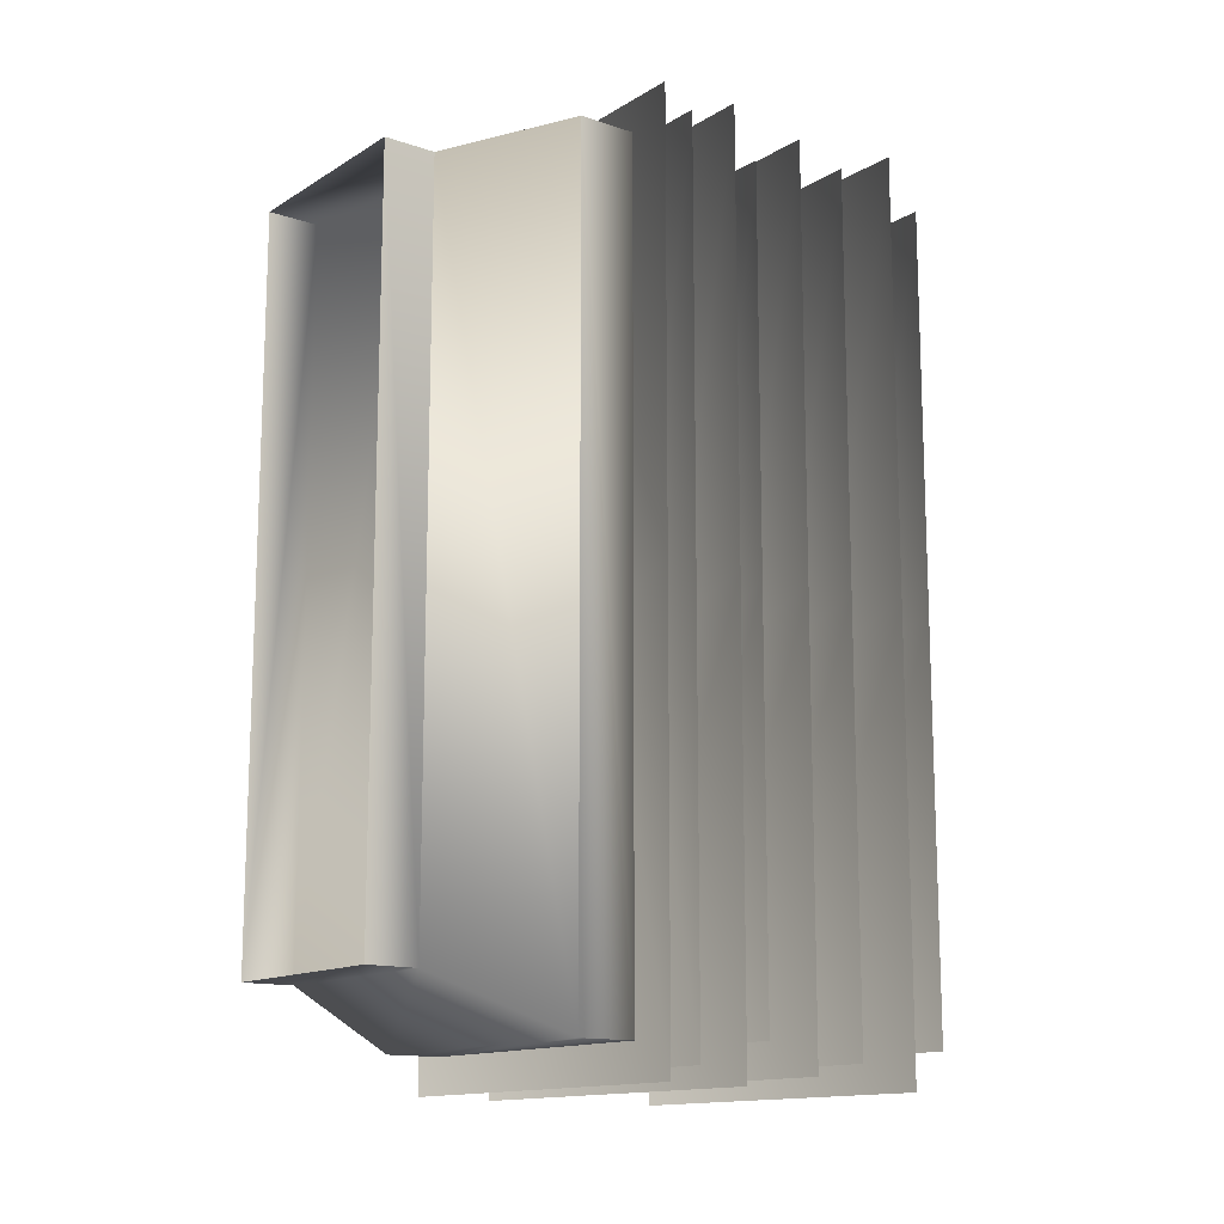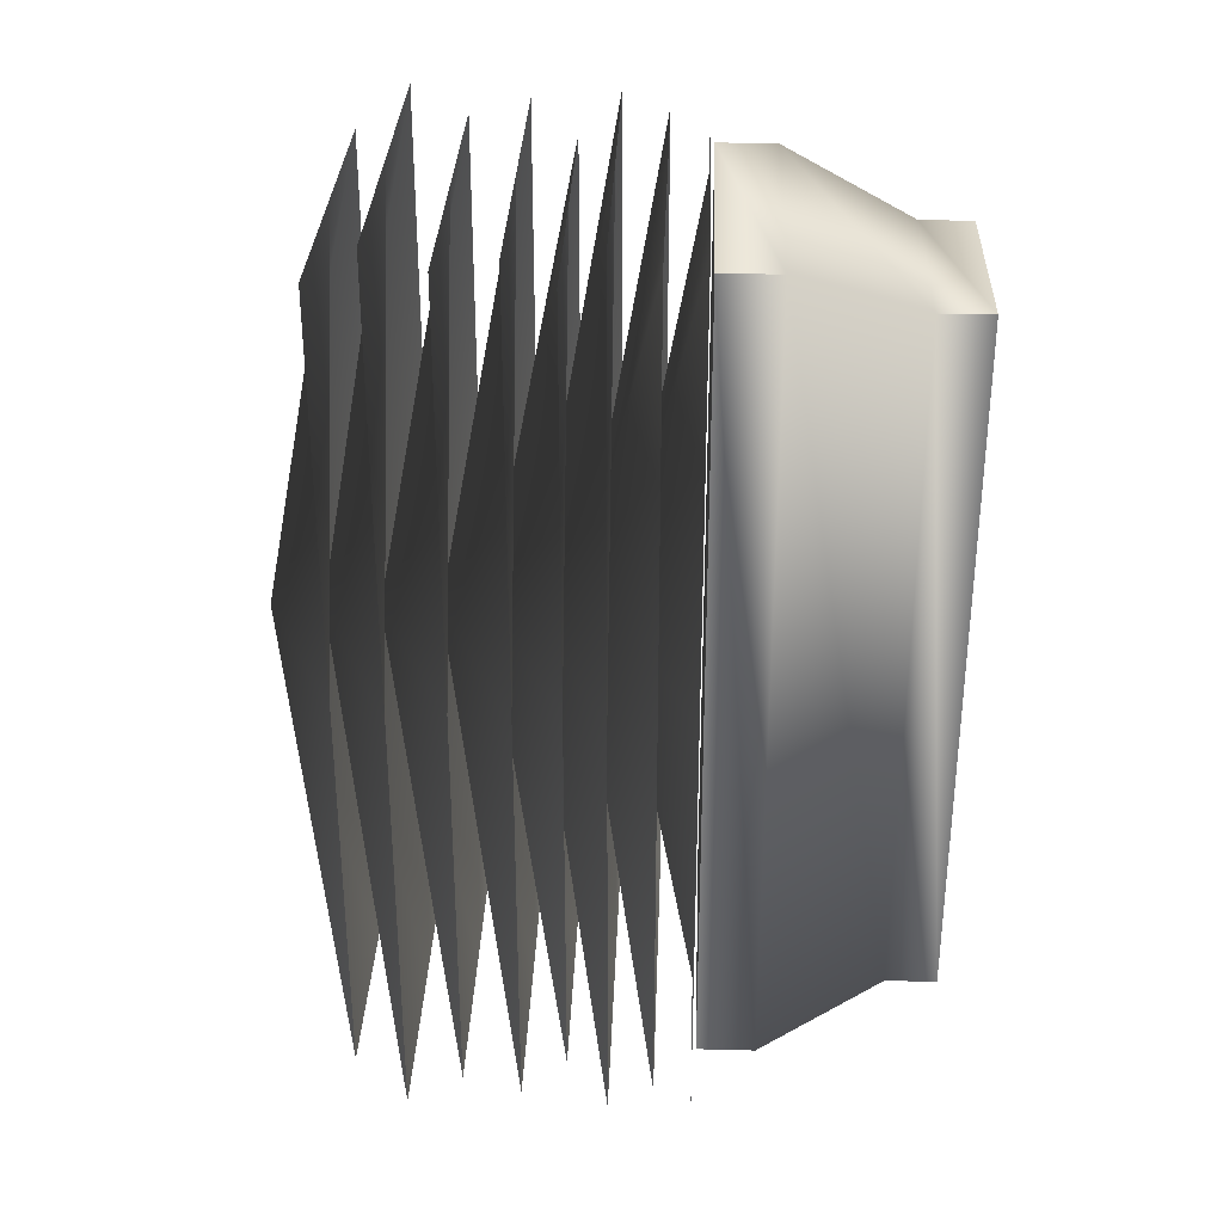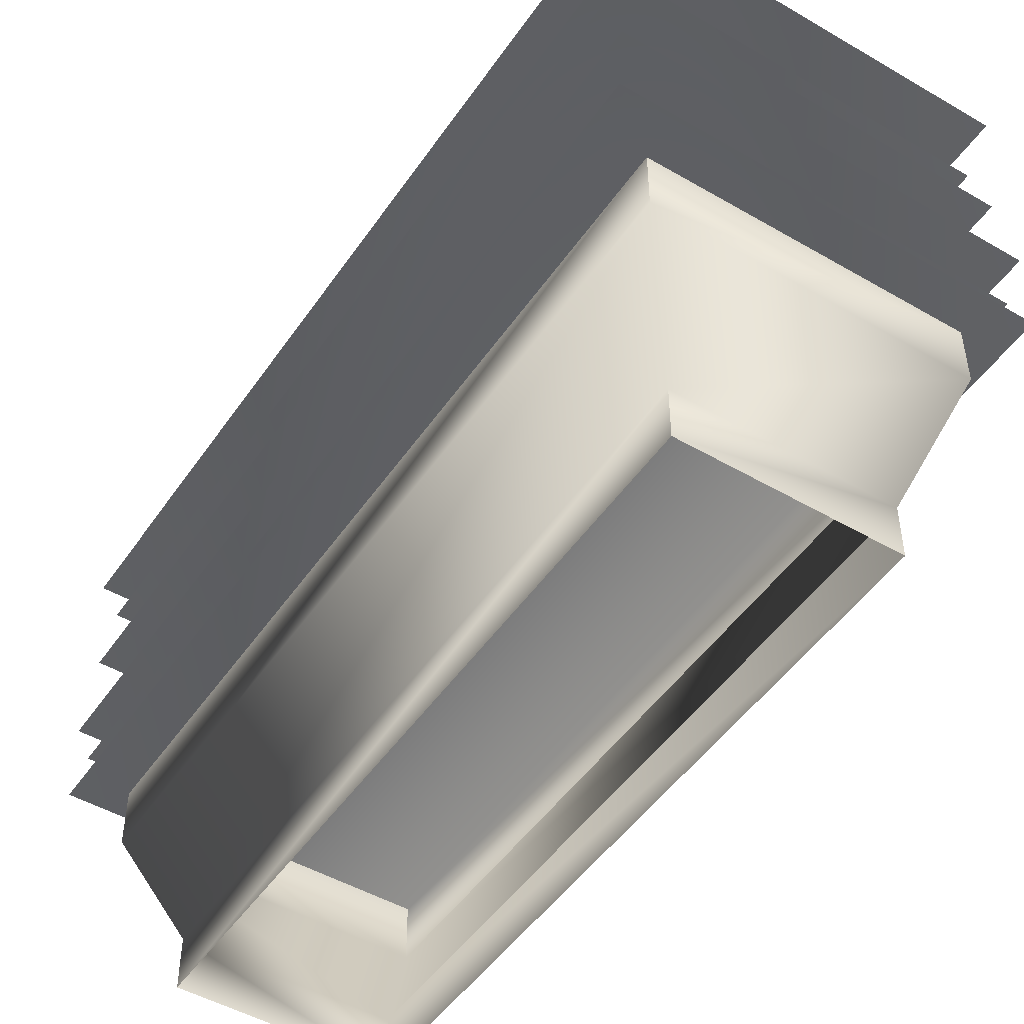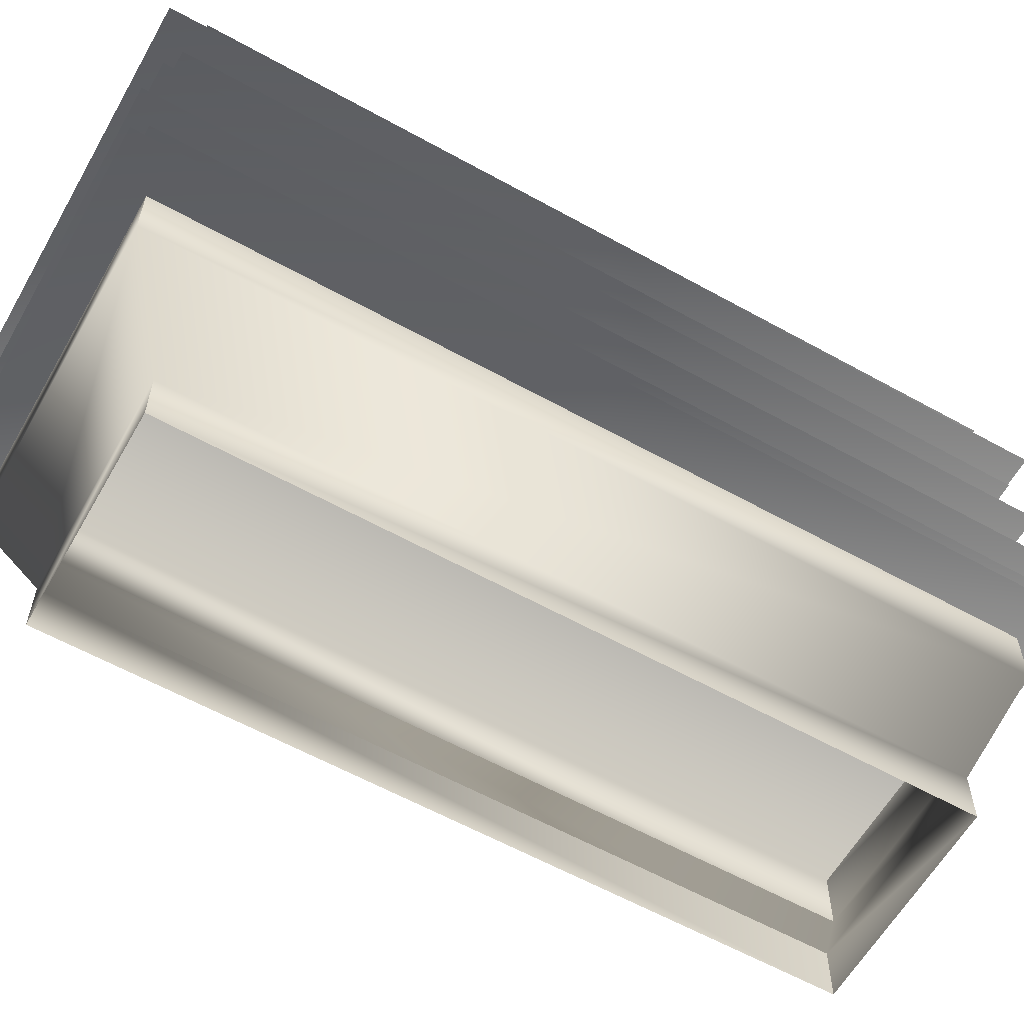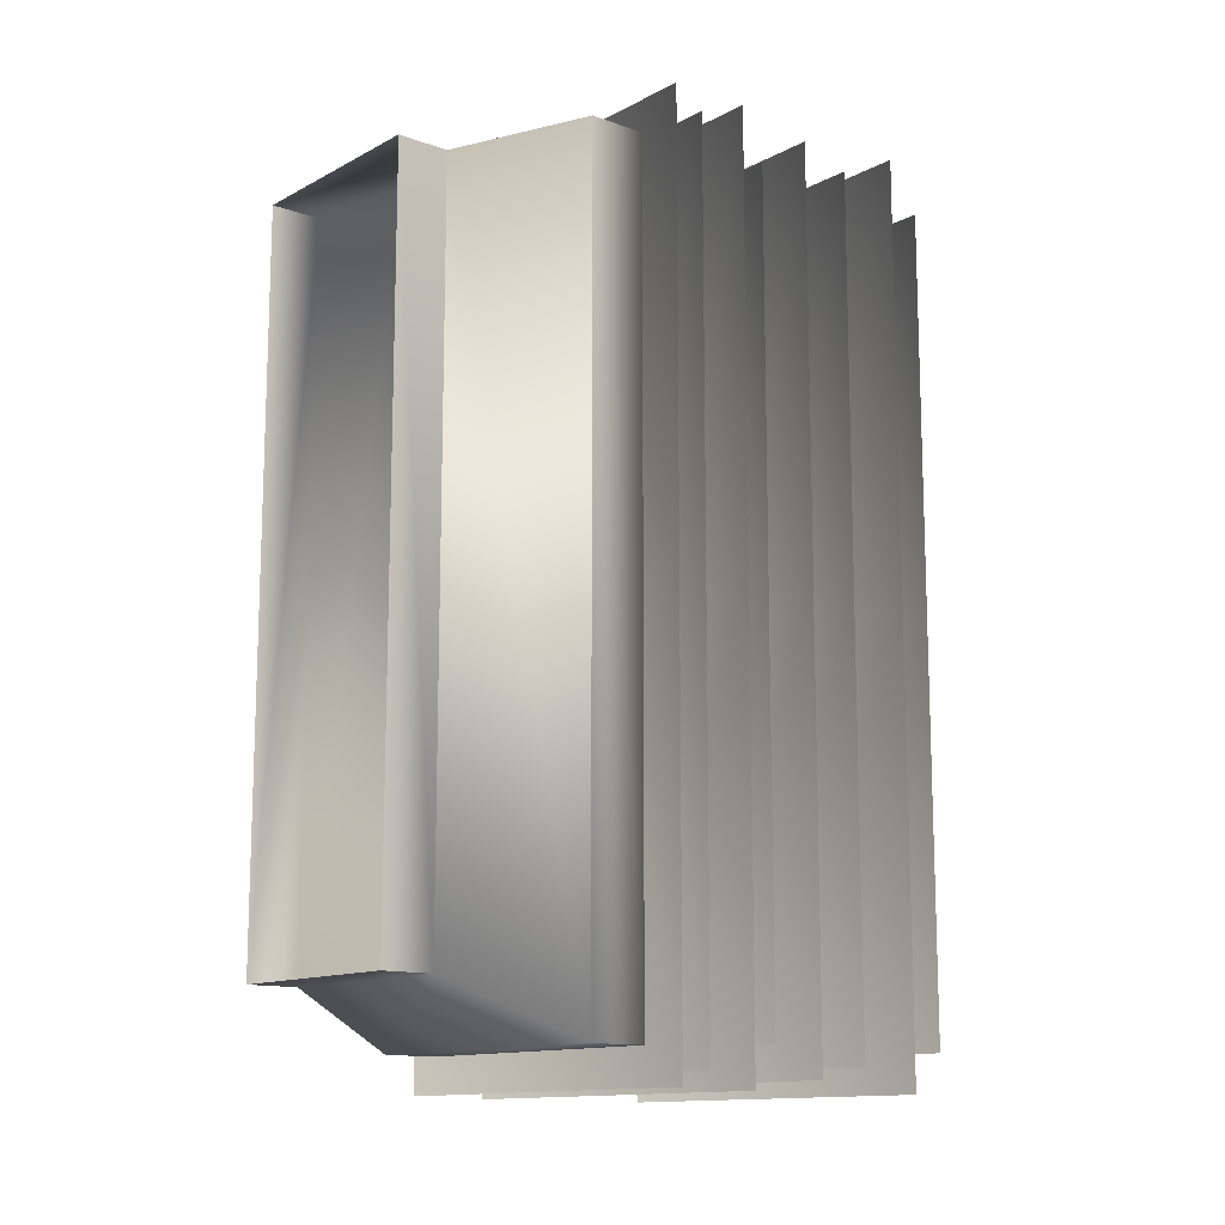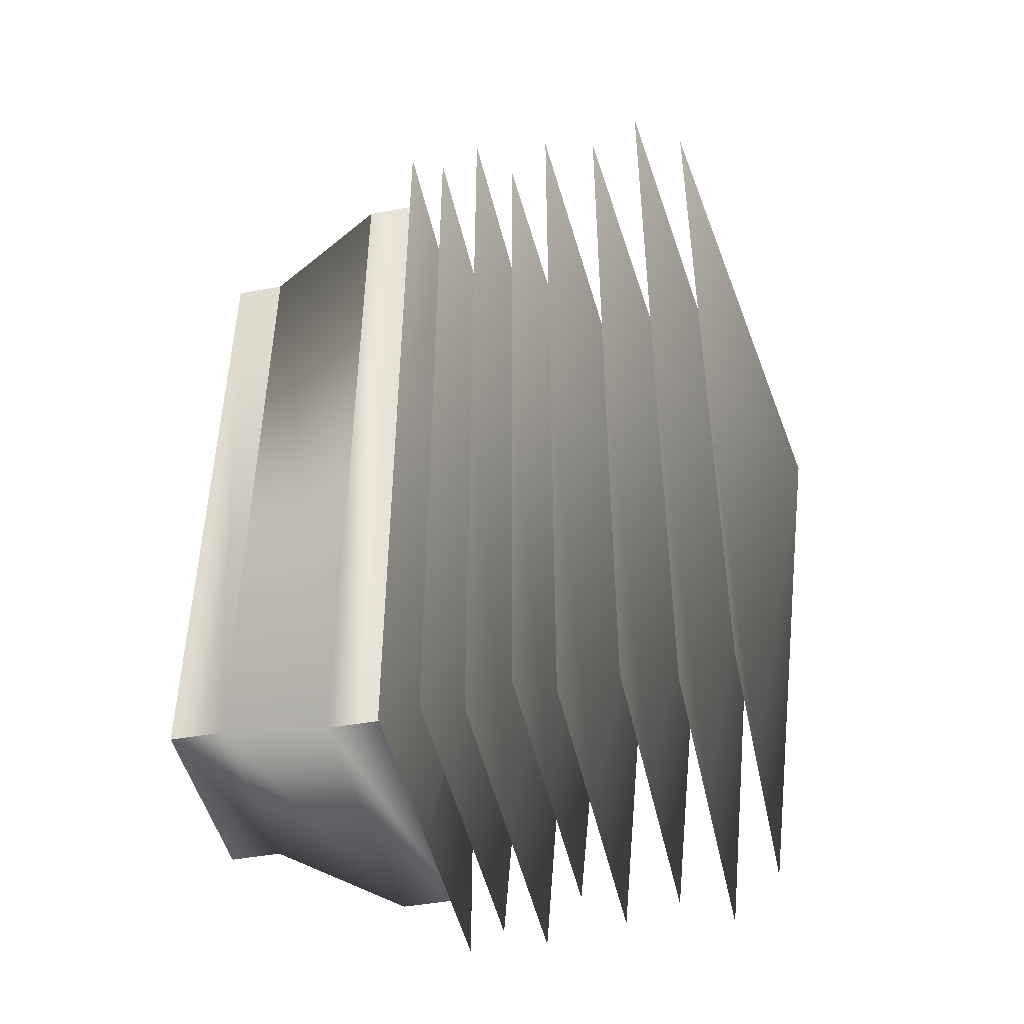
<metadata>
{"format":"obj","ext":"obj","renderer":"f3d","projection":"perspective","resolution":1024,"background":"white","views":[{"elev":-13.8,"azim":53.0,"up":"+Z"},{"elev":31.4,"azim":-87.9,"up":"+Z"},{"elev":-48.6,"azim":-33.0,"up":"+Y"},{"elev":-60.4,"azim":-119.6,"up":"+Y"},{"elev":-12.9,"azim":50.3,"up":"+Z"},{"elev":-45.8,"azim":101.9,"up":"+Z"}]}
</metadata>
<code>
v  -2.5 1.32 8.72
v  2.48 1.32 8.72
v  -3.64 4.4 10.02
v  3.62 4.4 10.02
v  -2.5 1.32 -8.74
v  2.48 1.32 -8.74
v  -3.64 4.4 -10.04
v  3.62 4.4 -10.04
v  -2.5 0.06 8.72
v  2.48 0.06 8.72
v  -2.5 0.06 -8.74
v  2.48 0.06 -8.74
v  -3.64 5.82 10.02
v  3.62 5.82 10.02
v  -3.64 5.82 -10.04
v  3.62 5.82 -10.04
v  0 13.92 -10
v  0 15.9 0
v  4.3 13.92 0
v  4.3 13.92 -10
v  -4.32 13.92 -10
v  -4.32 13.92 0
v  0 13.92 9.98
v  4.3 13.92 9.98
v  -4.32 13.92 9.98
v  0 12.68 -10.94
v  0 14.66 0
v  4.7 12.68 0
v  4.7 12.68 -10.94
v  -4.72 12.68 -10.94
v  -4.72 12.68 0
v  0 12.68 10.92
v  4.7 12.68 10.92
v  -4.72 12.68 10.92
v  0 11.36 -10.36
v  0 13.34 0
v  4.46 11.36 0
v  4.46 11.36 -10.36
v  -4.48 11.36 -10.36
v  -4.48 11.36 0
v  0 11.36 10.34
v  4.46 11.36 10.34
v  -4.48 11.36 10.34
v  0 9.96 -10.68
v  0 11.94 0
v  4.58 9.96 0
v  4.58 9.96 -10.68
v  -4.6 9.96 -10.68
v  -4.6 9.96 0
v  0 9.96 10.66
v  4.58 9.96 10.66
v  -4.6 9.96 10.66
v  0 8.88 -9.96
v  0 10.88 0
v  4.28 8.88 0
v  4.28 8.88 -9.96
v  -4.3 8.88 -9.96
v  -4.3 8.88 0
v  0 8.88 9.94
v  4.28 8.88 9.94
v  -4.3 8.88 9.94
v  0 7.9 -10.94
v  0 9.88 0
v  4.7 7.9 0
v  4.7 7.9 -10.94
v  -4.72 7.9 -10.94
v  -4.72 7.9 0
v  0 7.9 10.92
v  4.7 7.9 10.92
v  -4.72 7.9 10.92
v  0 6.82 -10.54
v  0 8.8 0
v  4.52 6.82 0
v  4.52 6.82 -10.54
v  -4.54 6.82 -10.54
v  -4.54 6.82 0
v  0 6.82 10.52
v  4.52 6.82 10.52
v  -4.54 6.82 10.52
v  0 5.92 -10.9
v  0 7.9 0
v  4.68 5.92 0
v  4.68 5.92 -10.9
v  -4.7 5.92 -10.9
v  -4.7 5.92 0
v  0 5.92 10.88
v  4.68 5.92 10.88
v  -4.7 5.92 10.88
g Object_0
f 1 2 4 3
f 2 6 8 4
f 6 5 7 8
f 5 1 3 7
f 7 3 13 15
f 13 14 16 15
f 2 1 9 10
f 6 2 10 12
f 5 6 12 11
f 1 5 11 9
f 3 4 14 13
f 4 8 16 14
f 8 7 15 16
f 17 18 19 20
f 18 17 21 22
f 18 23 24 19
f 23 18 22 25
f 26 27 28 29
f 27 26 30 31
f 27 32 33 28
f 32 27 31 34
f 37 38 35 36
f 39 40 36 35
f 42 37 36 41
f 40 43 41 36
f 46 47 44 45
f 48 49 45 44
f 51 46 45 50
f 49 52 50 45
f 55 56 53 54
f 57 58 54 53
f 60 55 54 59
f 58 61 59 54
f 62 63 64 65
f 63 62 66 67
f 63 68 69 64
f 68 63 67 70
f 74 71 72 73
f 72 71 75 76
f 72 77 78 73
f 79 77 72 76
f 83 80 81 82
f 85 81 80 84
f 82 81 86 87
f 88 86 81 85
g

</code>
